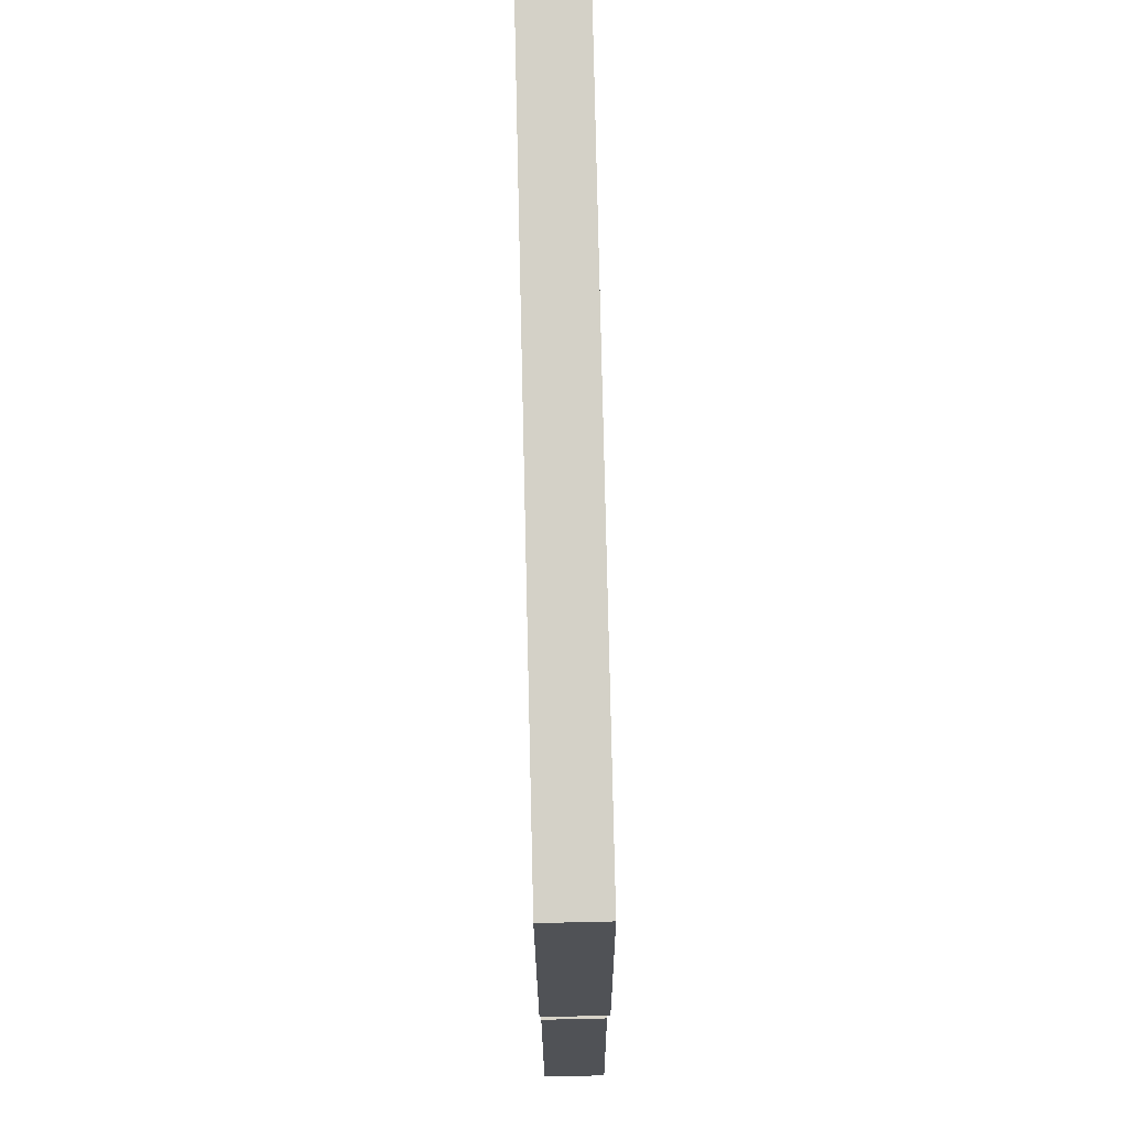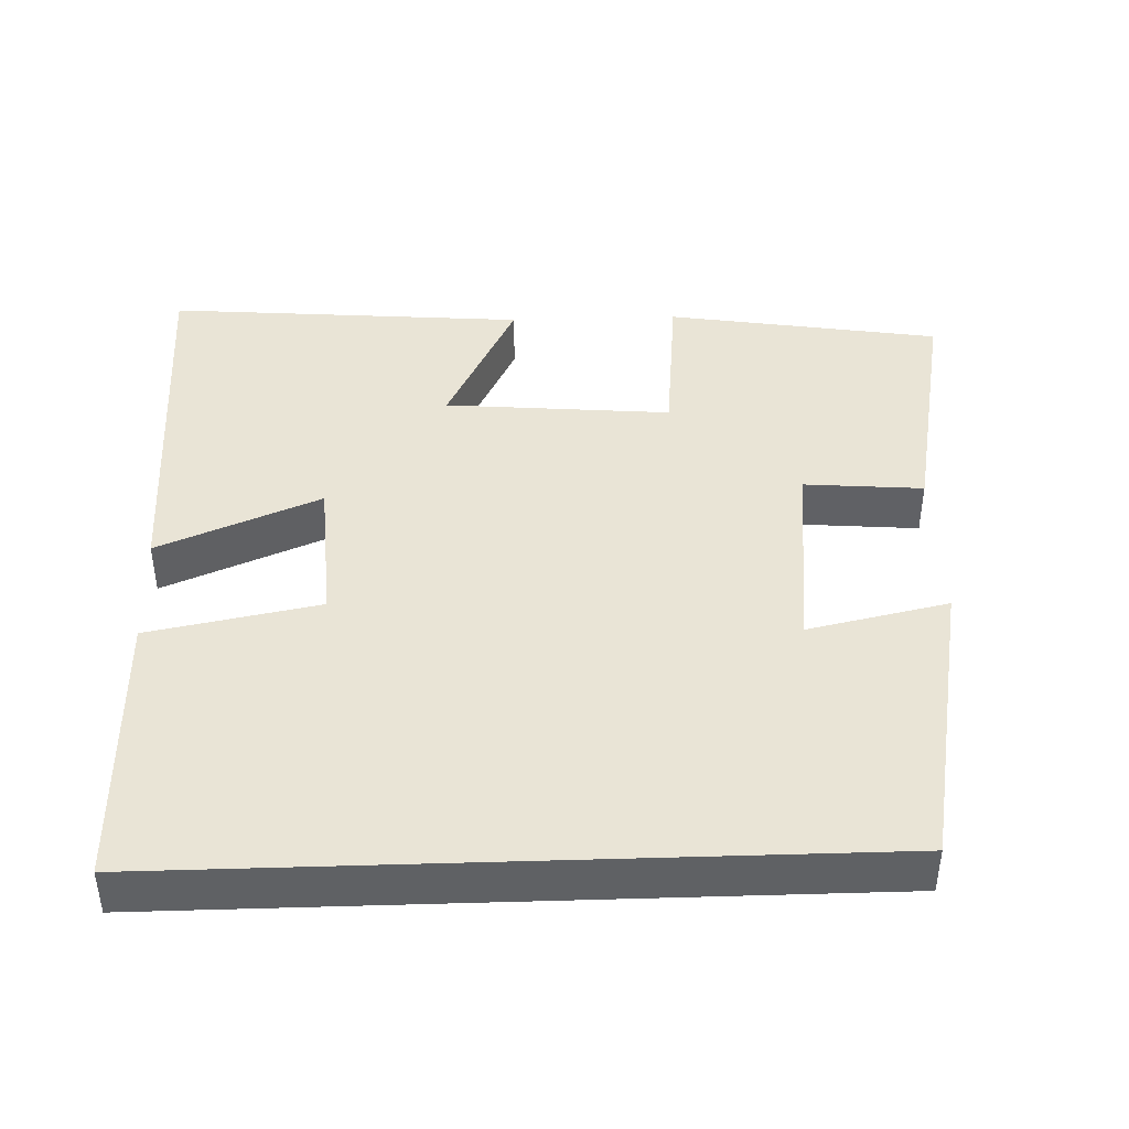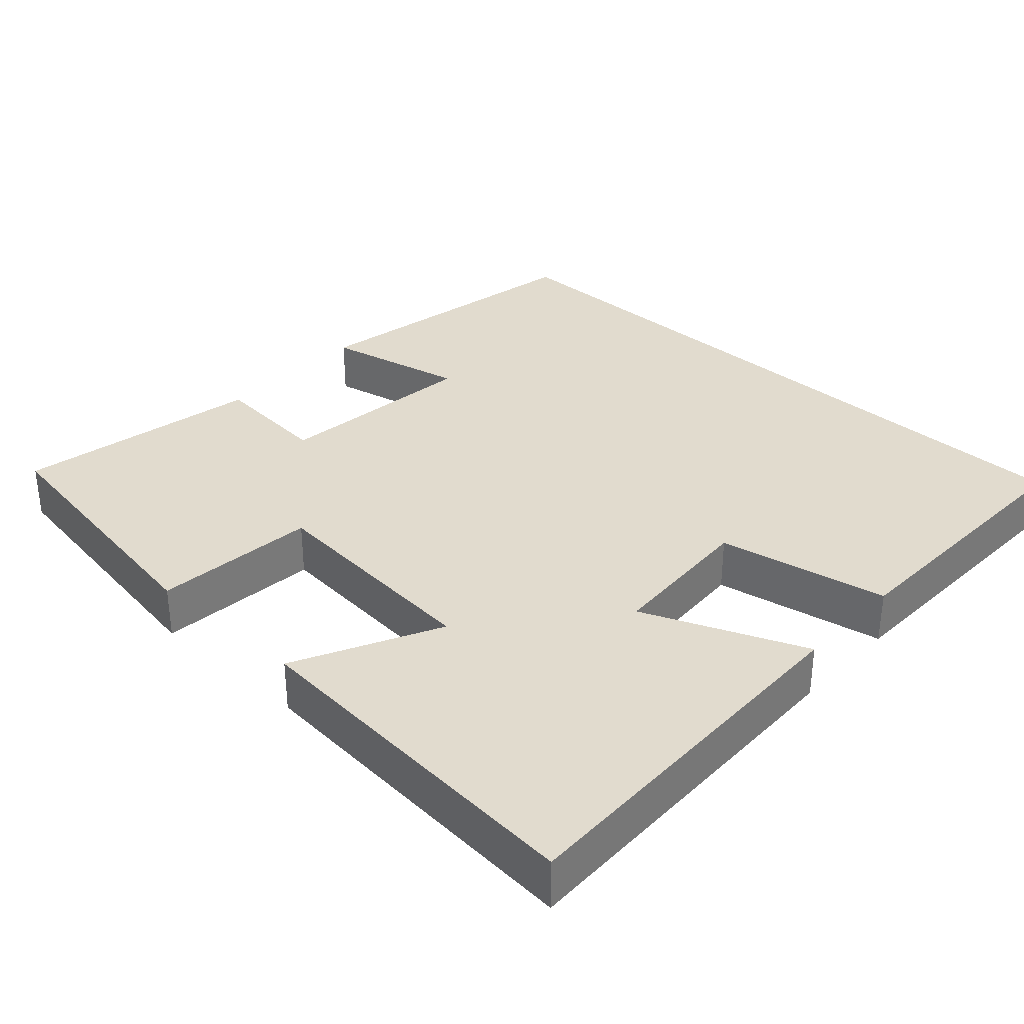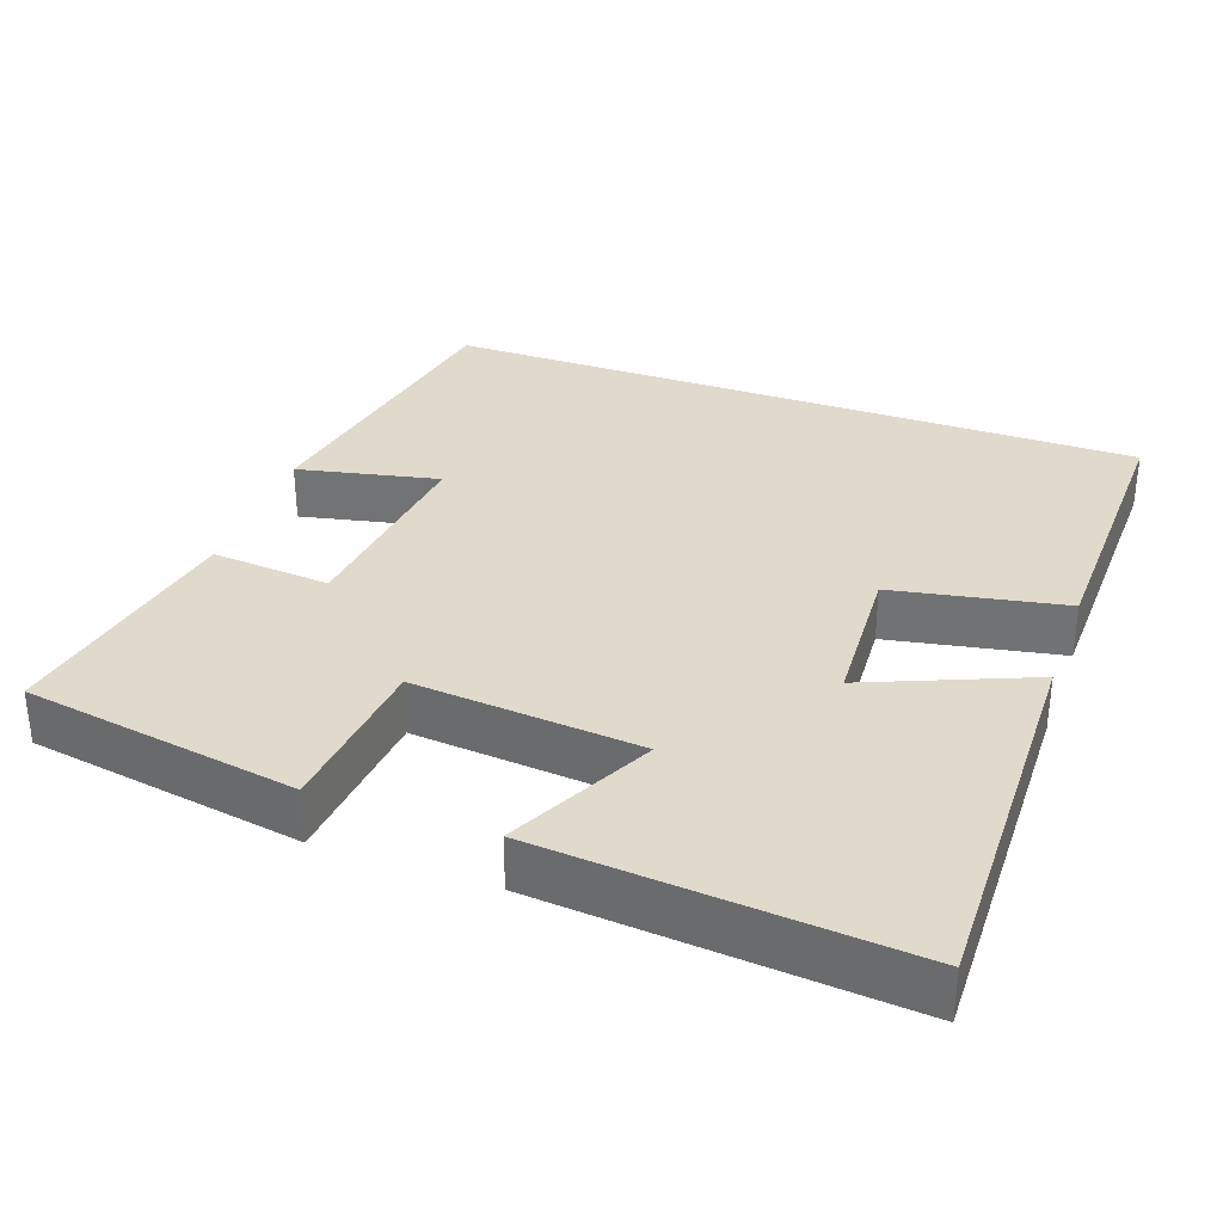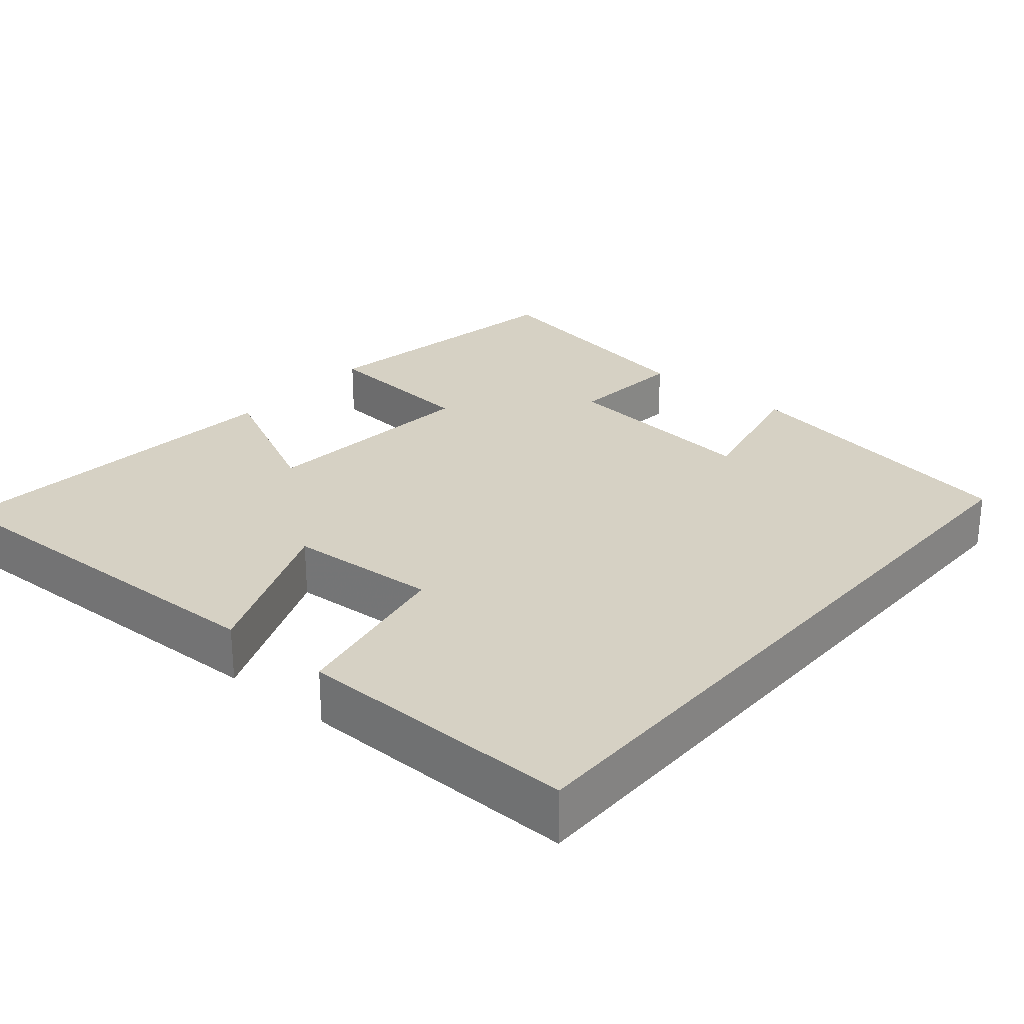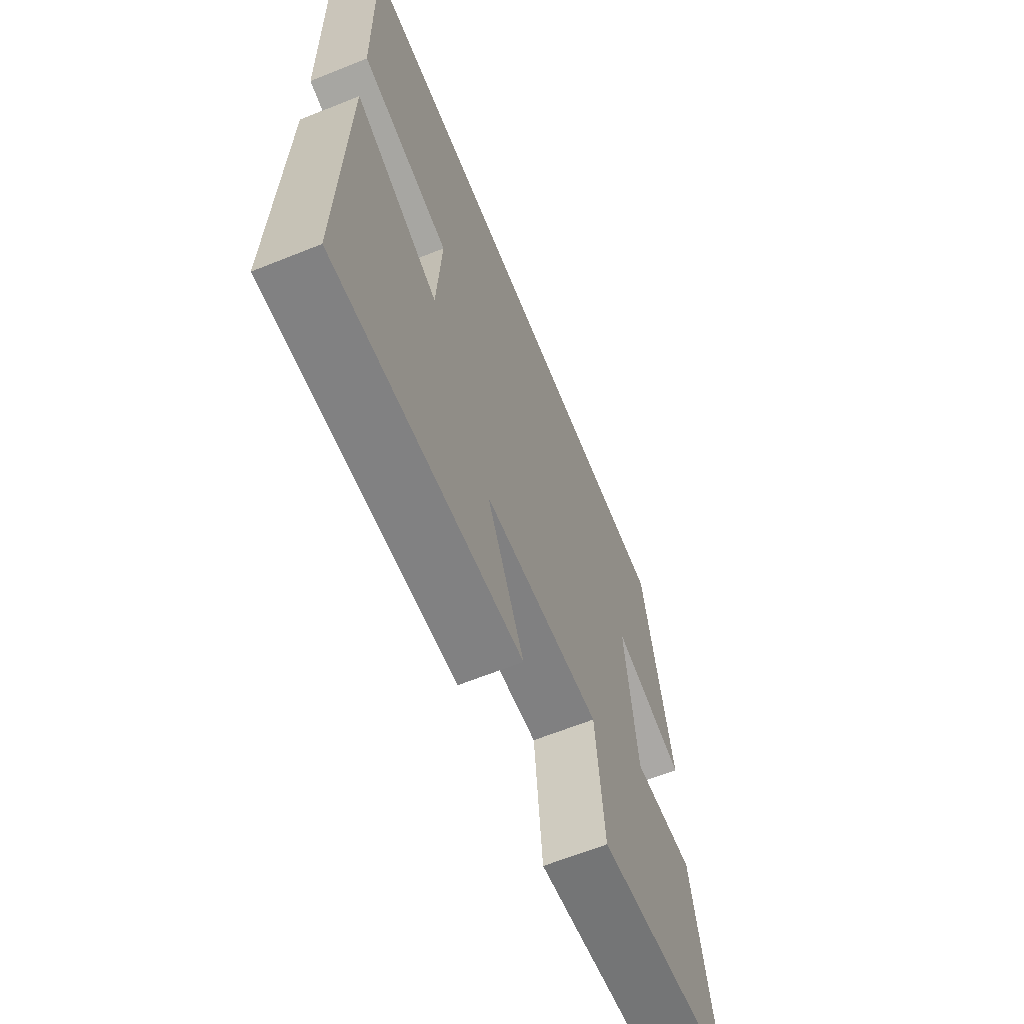
<metadata>
{"format":"obj","ext":"obj","renderer":"f3d","projection":"perspective","resolution":1024,"background":"white","views":[{"elev":79.8,"azim":88.7,"up":"+Z"},{"elev":42.6,"azim":-1.9,"up":"+Y"},{"elev":33.8,"azim":-137.4,"up":"+Y"},{"elev":33.1,"azim":-160.2,"up":"+Y"},{"elev":26.6,"azim":-49.7,"up":"+Y"},{"elev":-64.6,"azim":-68.0,"up":"+Z"}]}
</metadata>
<code>
v 0.562 0.07 -0.441
v 0.197 0.07 -0.5
v 0.176 0.07 -0.282
v -0.126 0.07 -0.308
v -0.031 0.07 -0.5
v -0.511 0.07 -0.539
v -0.5 0.07 -0.029
v -0.284 0.07 -0.119
v -0.272 0.07 0.081
v -0.5 0.07 0.125
v -0.508 0.07 0.5
v 0.427 0.07 0.5
v 0.5 0.07 0.105
v 0.312 0.07 0.146
v 0.342 0.07 -0.126
v 0.5 0.07 -0.113
v 0.562 0 -0.441
v 0.197 0 -0.5
v 0.176 0 -0.282
v -0.126 0 -0.308
v -0.031 0 -0.5
v -0.511 0 -0.539
v -0.5 0 -0.029
v -0.284 0 -0.119
v -0.272 0 0.081
v -0.5 0 0.125
v -0.508 0 0.5
v 0.427 0 0.5
v 0.5 0 0.105
v 0.312 0 0.146
v 0.342 0 -0.126
v 0.5 0 -0.113
f 1 2 3
f 16 1 3
f 15 16 3
f 14 15 3 4
f 11 12 13 14
f 9 10 11 14
f 8 9 14 4
f 6 7 8
f 5 6 8
f 4 5 8
f 19 18 17
f 19 17 32
f 19 32 31
f 20 19 31 30
f 30 29 28 27
f 30 27 26 25
f 20 30 25 24
f 24 23 22
f 24 22 21
f 24 21 20
f 1 17 18 2
f 2 18 19 3
f 3 19 20 4
f 4 20 21 5
f 5 21 22 6
f 6 22 23 7
f 7 23 24 8
f 8 24 25 9
f 9 25 26 10
f 10 26 27 11
f 11 27 28 12
f 12 28 29 13
f 13 29 30 14
f 14 30 31 15
f 15 31 32 16
f 16 32 17 1

</code>
